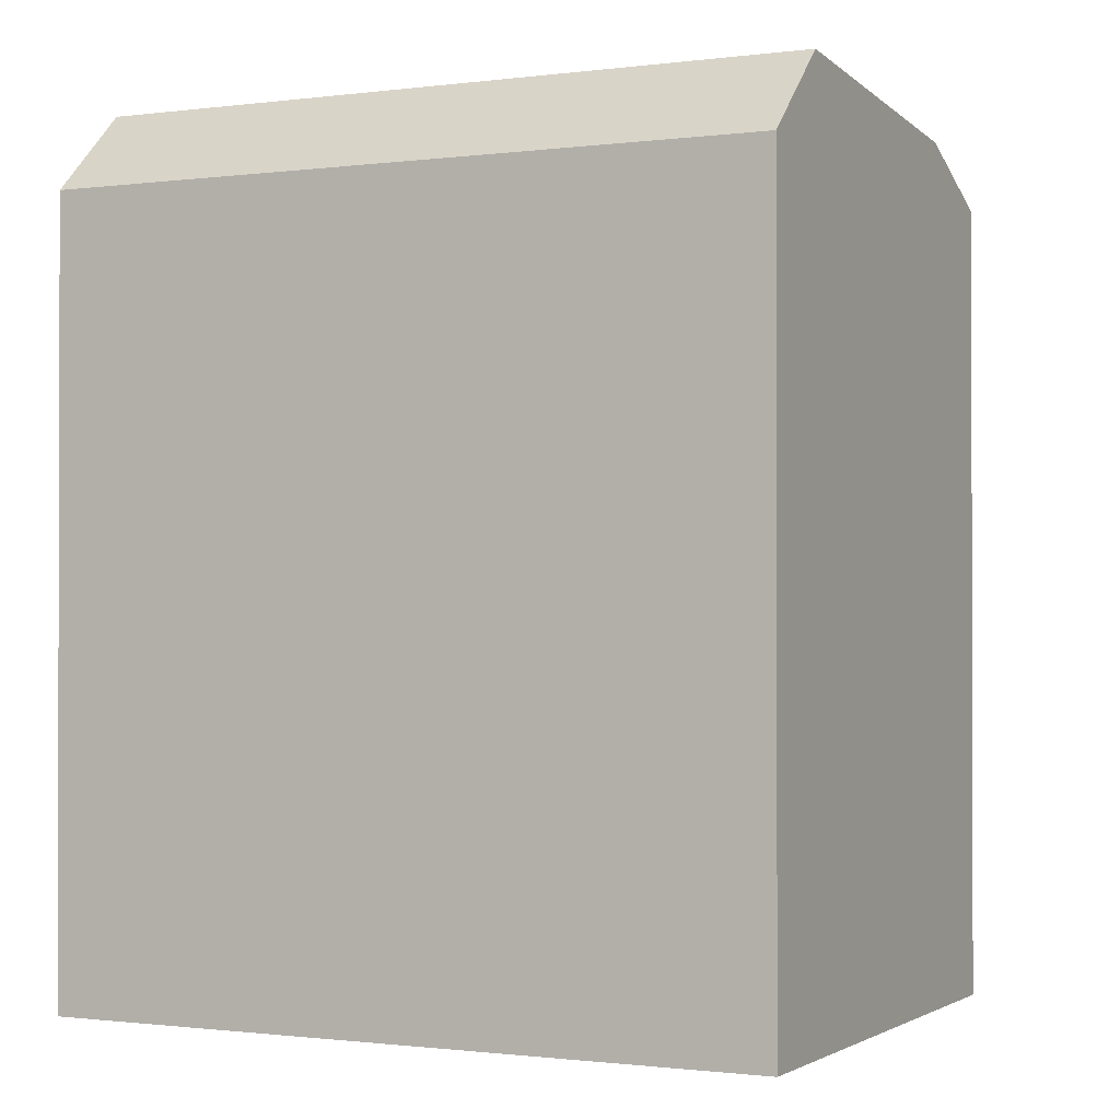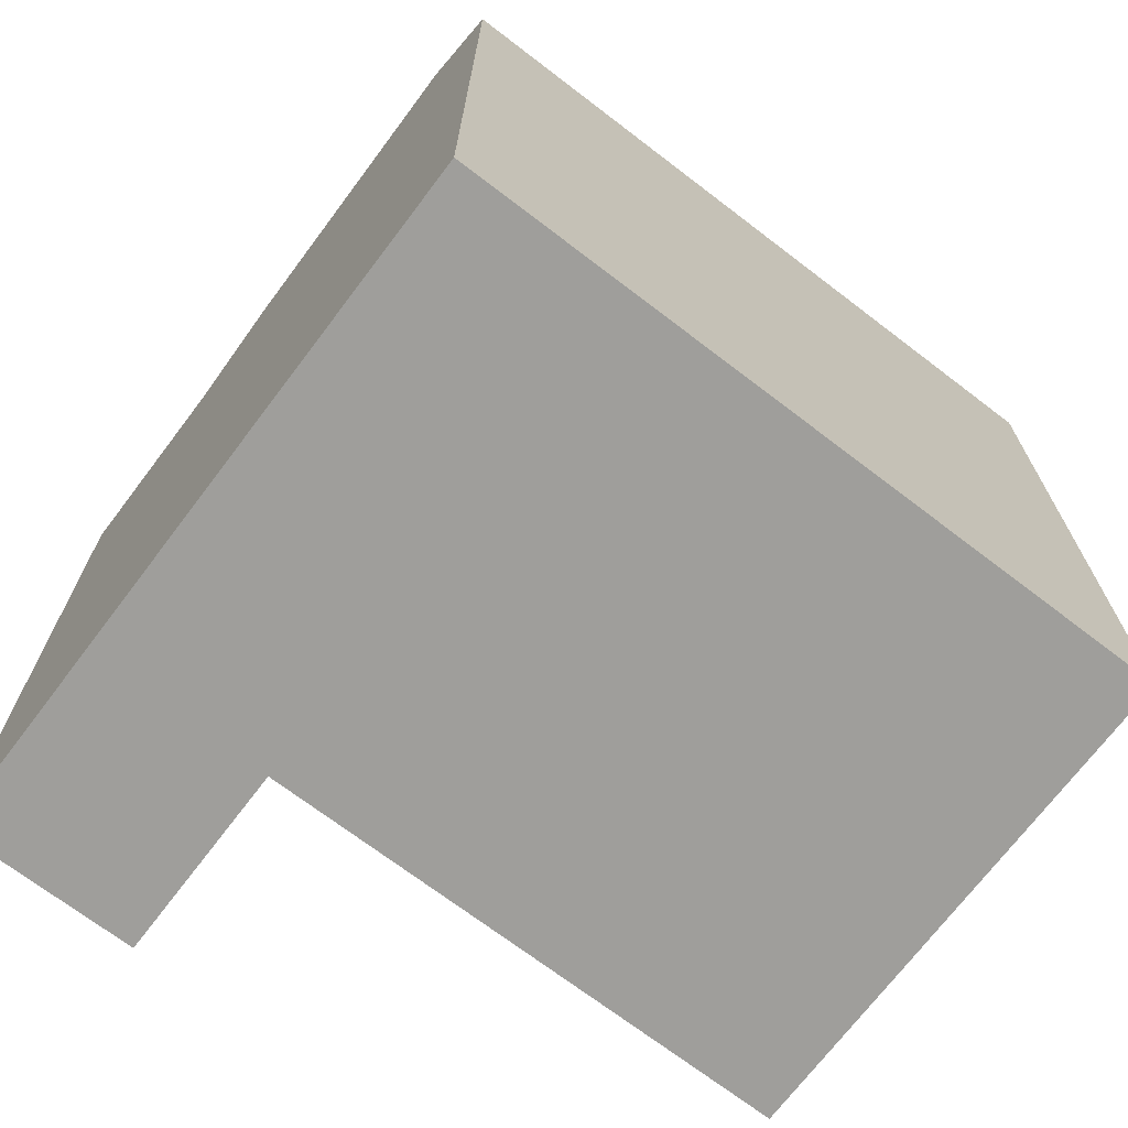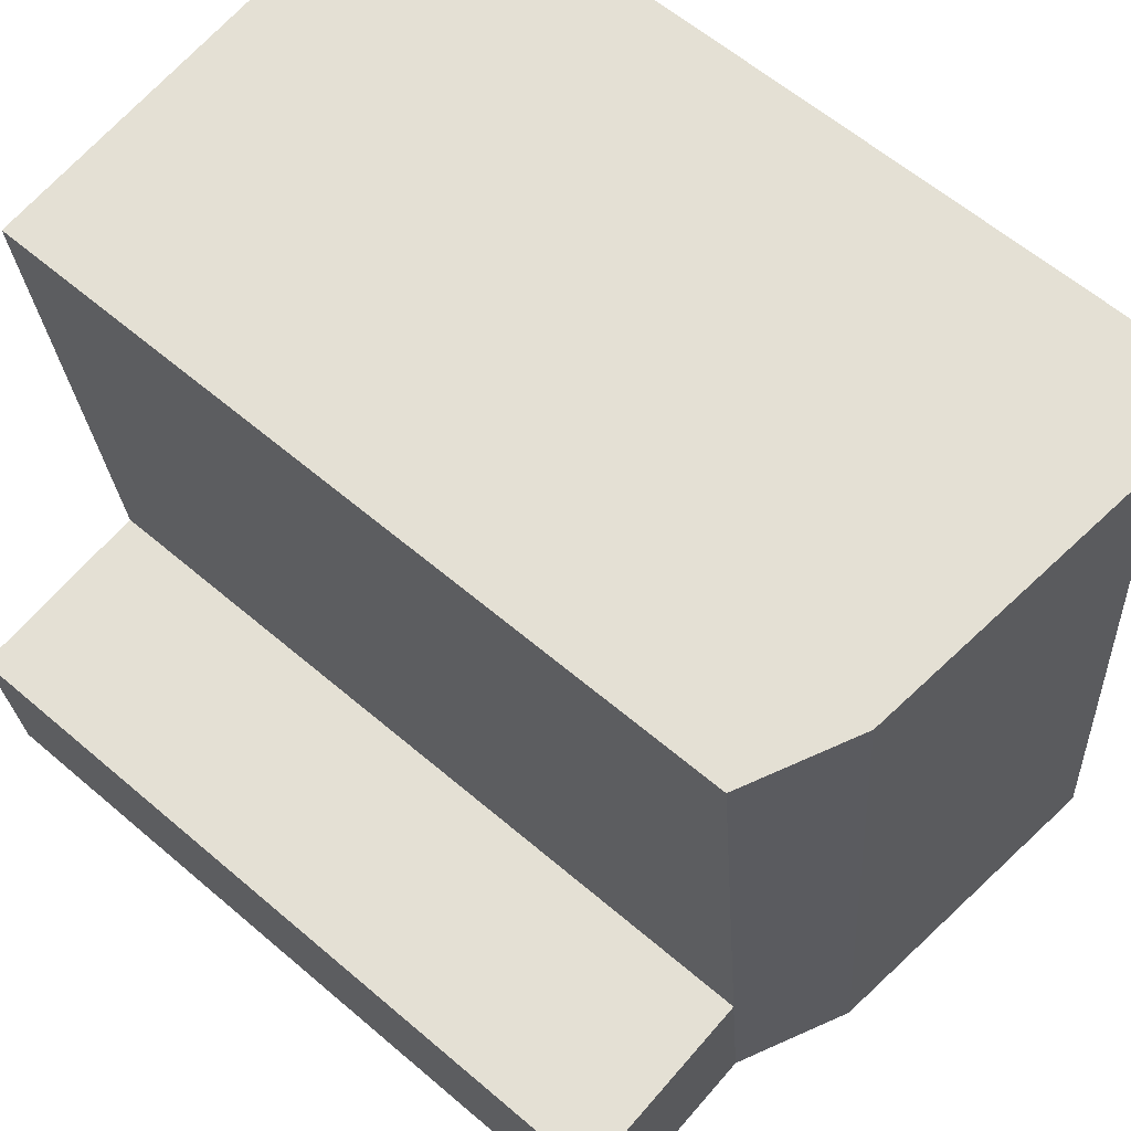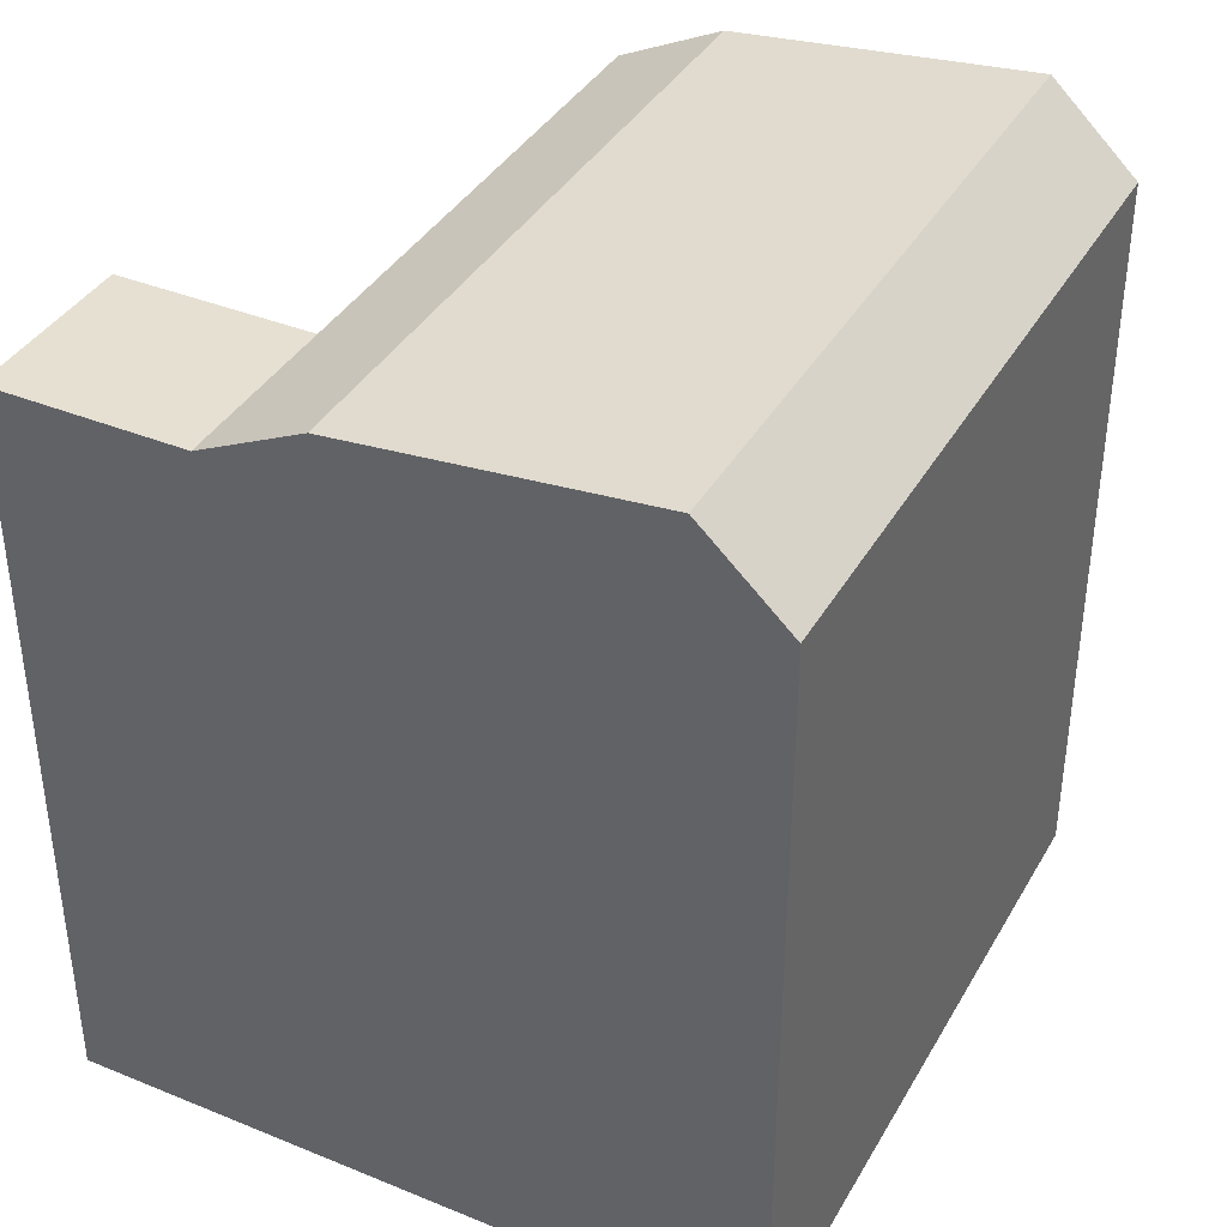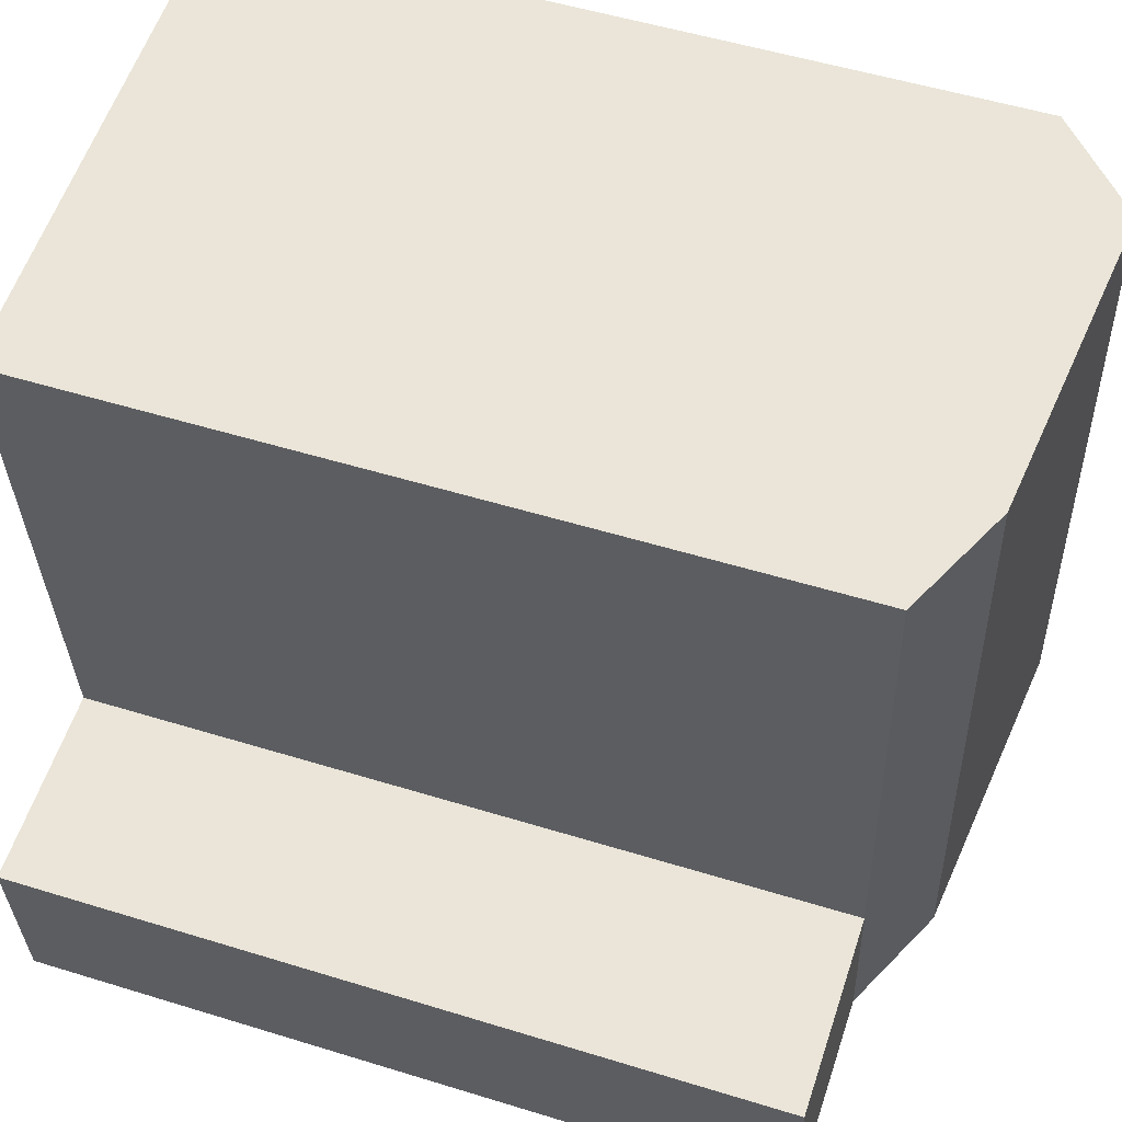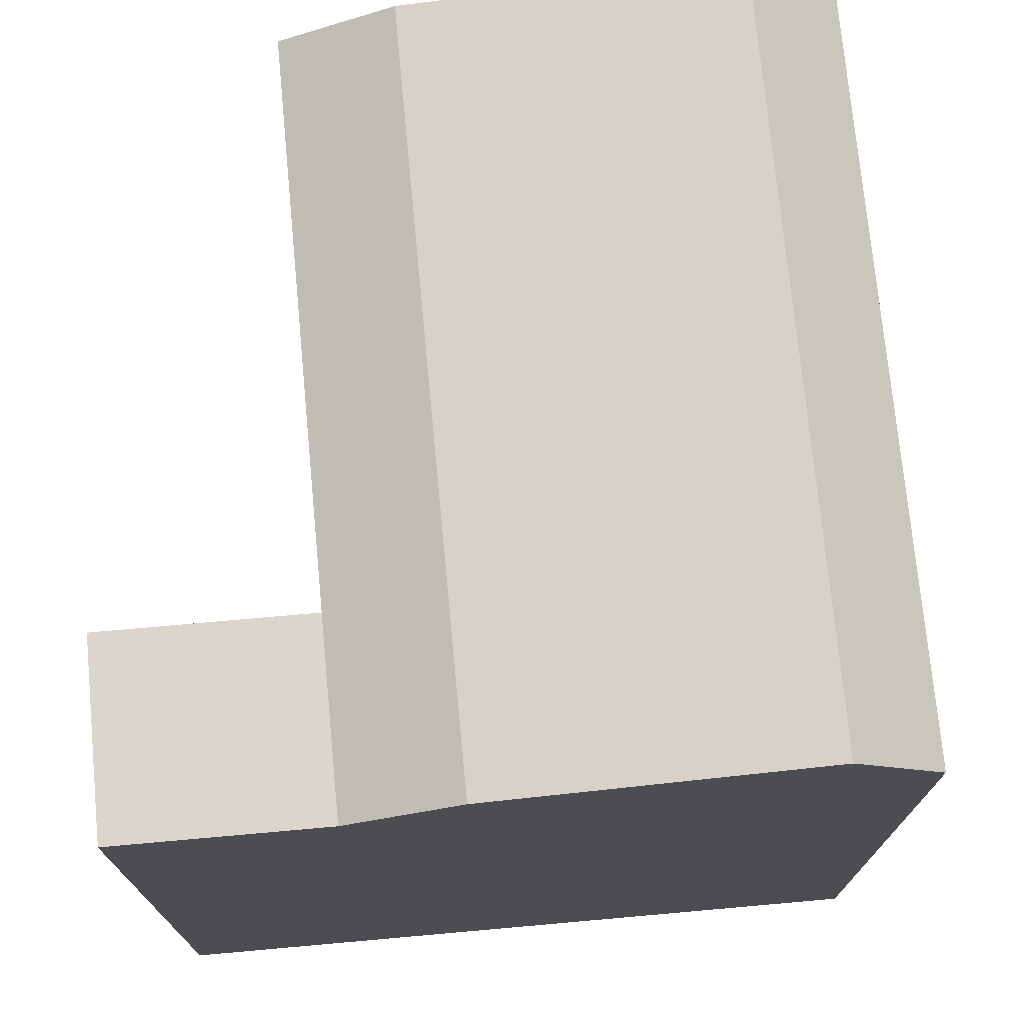
<metadata>
{"format":"obj","ext":"obj","renderer":"f3d","projection":"perspective","resolution":1024,"background":"white","views":[{"elev":-0.9,"azim":-58.3,"up":"+Y"},{"elev":-70.8,"azim":-122.0,"up":"+Y"},{"elev":60.5,"azim":131.2,"up":"+Z"},{"elev":38.3,"azim":-147.6,"up":"+Y"},{"elev":52.5,"azim":108.4,"up":"+Z"},{"elev":-16.1,"azim":179.8,"up":"+Z"}]}
</metadata>
<code>
v  -6.336 -1.205e-15 19.68
v  -4.811 -3.256e-16 5.318
v  -3.478 -1.19e-15 19.43
v  -14.59 -1.249e-15 20.41
v  -16.93 -1.262e-15 20.61
v  -18.26 -3.993e-16 6.521
v  -5.269 -2.886e-17 0.4714
v  -8.127 -4.452e-17 0.727
v  -16.38 -8.971e-17 1.465
v  -18.72 -1.025e-16 1.674
v  0 -1.221e-06 -7.475e-23
v  0.4562 -1.221e-06 4.847
v  0.0004341 20.4 -0.0006453
v  -18.72 20.4 1.674
v  -5.269 20.4 0.4707
v  -8.127 21.76 0.7263
v  -16.38 22.6 1.464
v  -16.93 20.4 20.61
v  -6.336 21.76 19.68
v  -14.59 22.6 20.4
v  -3.477 20.4 19.43
v  -18.26 20.4 6.52
v  0.4566 20.4 4.846
v  -4.811 20.4 5.317
v  -7.669 21.76 5.573
v  -15.92 22.6 6.311
g defaultobject
f 1 2 3
f 2 1 4
f 2 4 5
f 2 5 6
f 2 6 7
f 7 6 8
f 8 6 9
f 9 6 10
f 2 11 12
f 11 2 7
f 7 13 11
f 13 7 8
f 13 8 9
f 13 9 10
f 13 10 14
f 13 14 15
f 15 14 16
f 16 14 17
f 18 19 20
f 19 18 21
f 21 18 3
f 3 18 1
f 1 18 5
f 1 5 4
f 10 22 14
f 22 10 18
f 18 10 5
f 5 10 6
f 11 23 12
f 23 11 13
f 12 24 2
f 24 12 23
f 2 21 3
f 21 2 24
f 16 24 15
f 24 16 25
f 24 25 21
f 21 25 19
f 17 25 16
f 25 17 19
f 19 17 26
f 19 26 20
f 14 26 17
f 26 14 22
f 26 22 20
f 20 22 18
f 24 13 15
f 13 24 23

</code>
